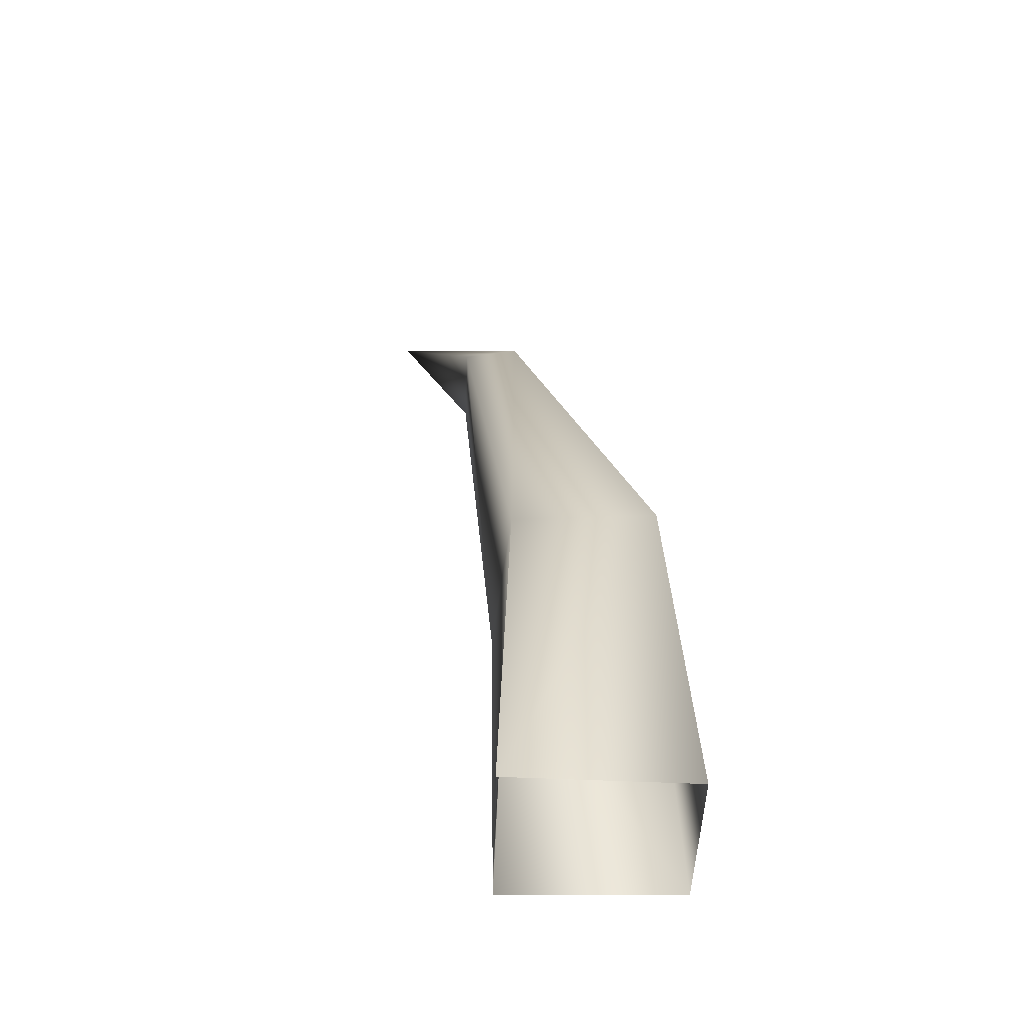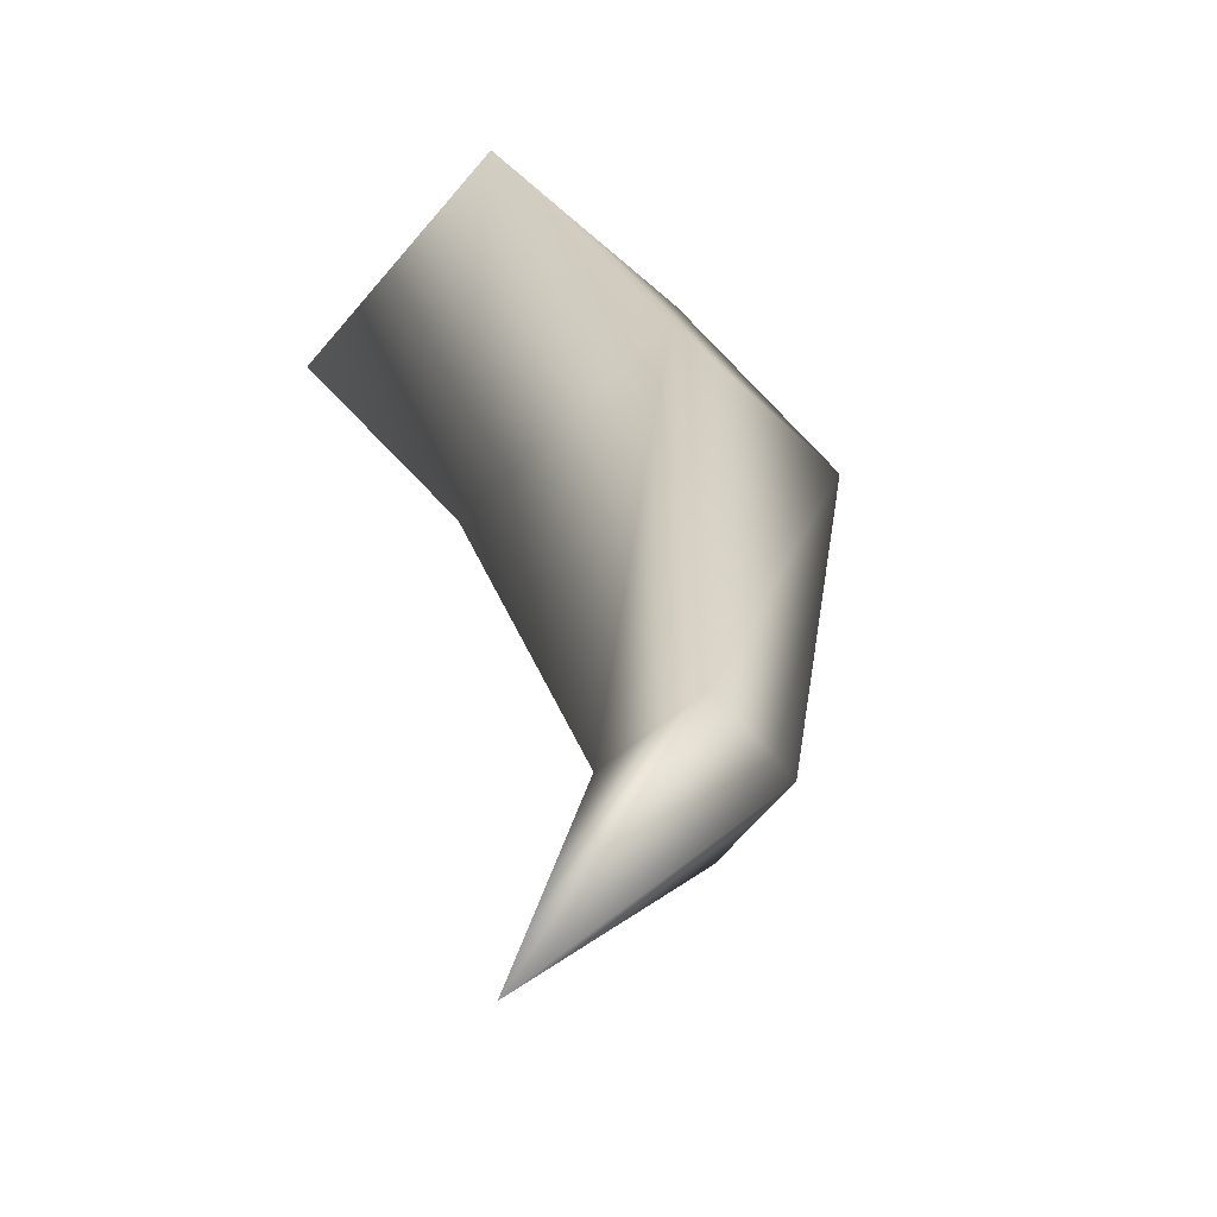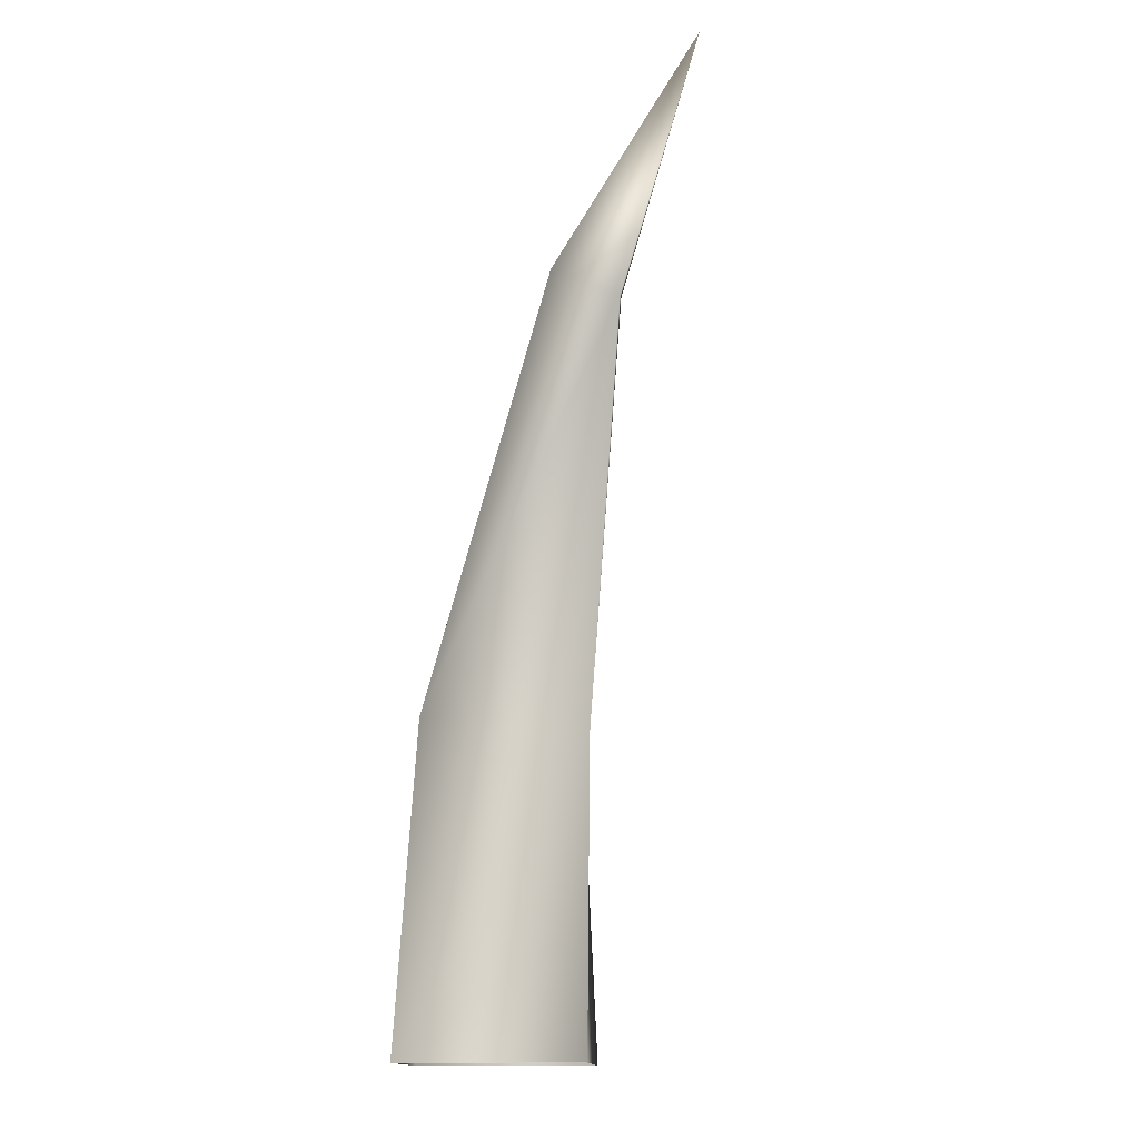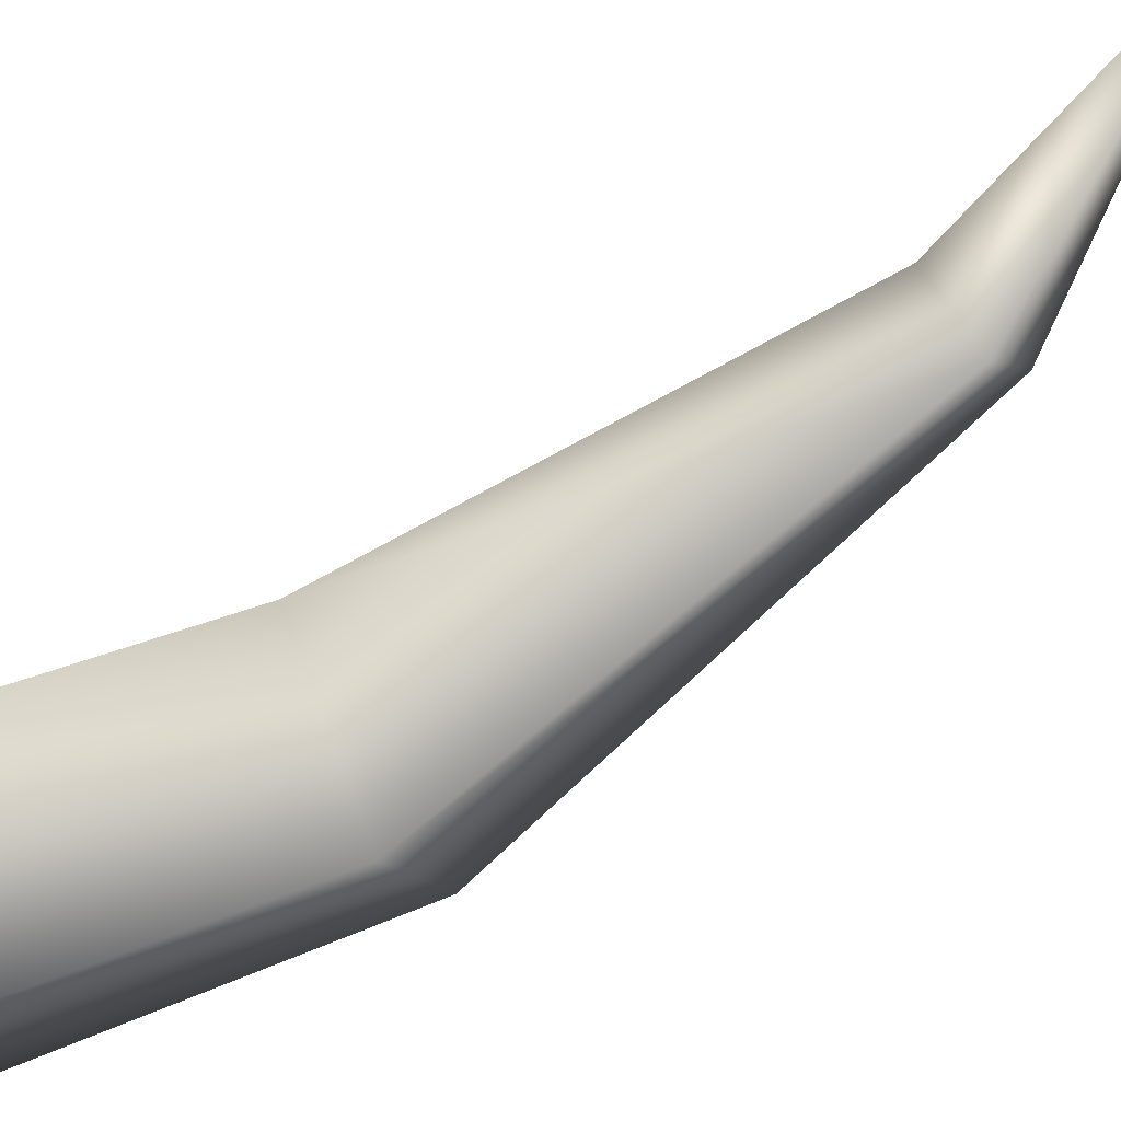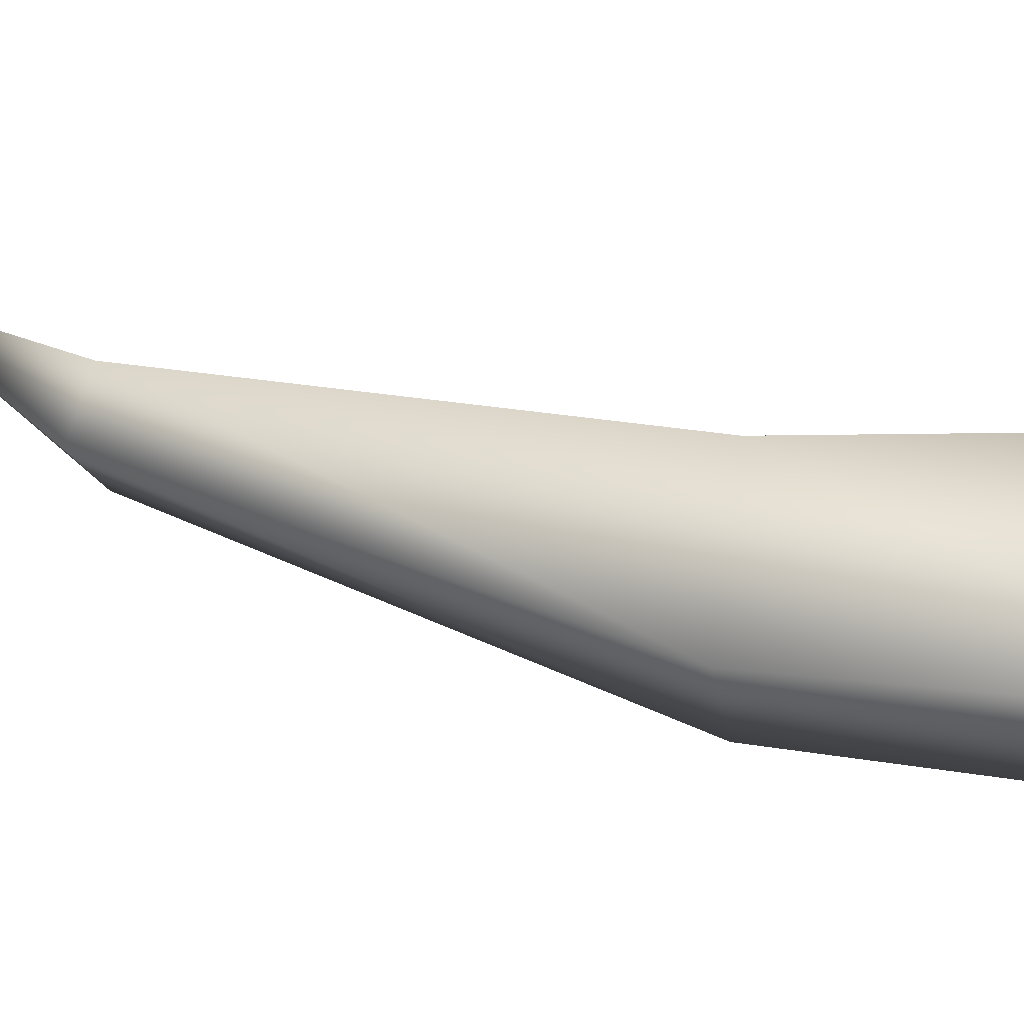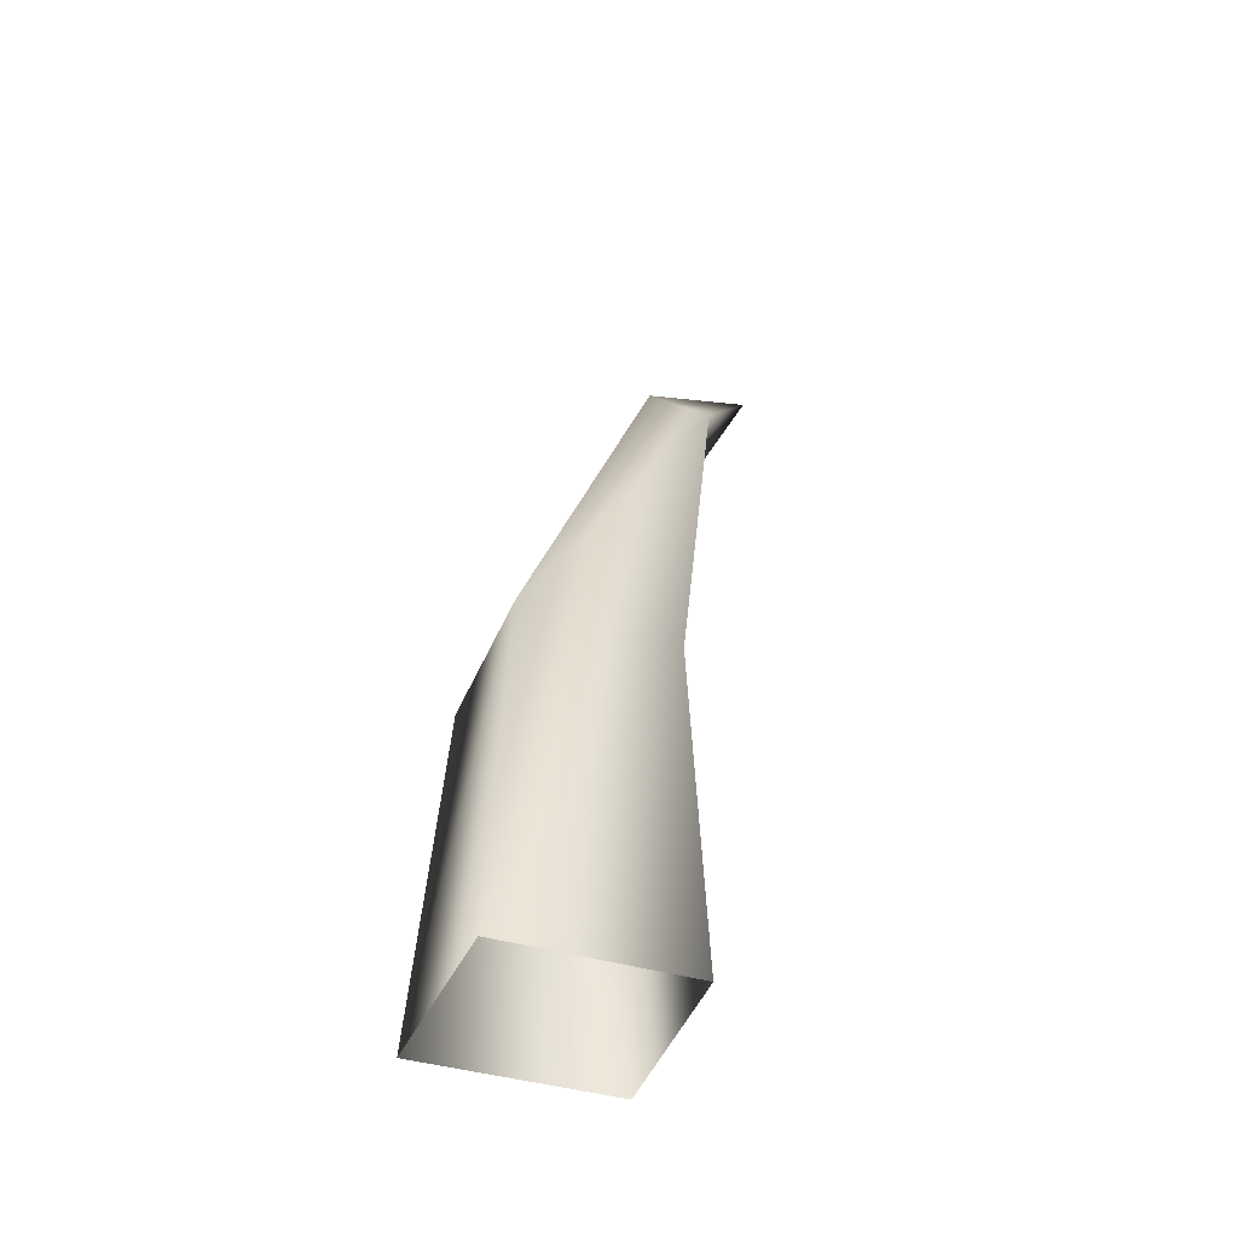
<metadata>
{"format":"obj","ext":"obj","renderer":"f3d","projection":"perspective","resolution":1024,"background":"white","views":[{"elev":-43.0,"azim":-133.9,"up":"+Y"},{"elev":21.5,"azim":158.6,"up":"+Z"},{"elev":-13.9,"azim":50.9,"up":"+Y"},{"elev":-65.7,"azim":108.1,"up":"+Z"},{"elev":28.2,"azim":-85.5,"up":"+Z"},{"elev":-40.3,"azim":-62.7,"up":"+Y"}]}
</metadata>
<code>
o OrcFencePost
v 0.4308 -0.2609 -0.1454
v -0.2984 -0.2609 -0.819
v -0.247 1.447 -0.6705
v -0.2984 -0.2609 -0.819
v -0.7359 1.517 -0.09514
v -0.247 1.447 -0.6705
v -0.9238 -0.2609 -0.0863
v -0.1987 1.447 0.4354
v -0.2388 -0.2609 0.5444
v -0.1987 1.447 0.4354
v 0.8551 3.518 -0.01715
v 0.6057 3.674 0.2309
v 0.4528 1.347 -0.147
v 1.531 4.686 0.03258
v 0.5807 3.647 -0.2615
v -0.247 1.447 -0.6705
v 0.4099 3.76 -0.01403
v 0.6057 3.674 0.2309
v 0.5807 3.647 -0.2615
v -0.247 1.447 -0.6705
v -0.7359 1.517 -0.09514
v -0.1987 1.447 0.4354
v -0.2388 -0.2609 0.5444
v 0.4528 1.347 -0.147
v -0.1987 1.447 0.4354
g Geoset0
f 1 2 3
f 4 5 6
f 4 7 5
f 7 8 5
f 7 9 8
f 10 11 12
f 10 13 11
f 12 11 14
f 11 15 14
f 13 15 11
f 13 16 15
f 17 18 14
f 19 17 14
f 20 17 19
f 20 21 17
f 21 18 17
f 21 22 18
f 23 24 25
f 23 1 24
f 1 3 24

</code>
